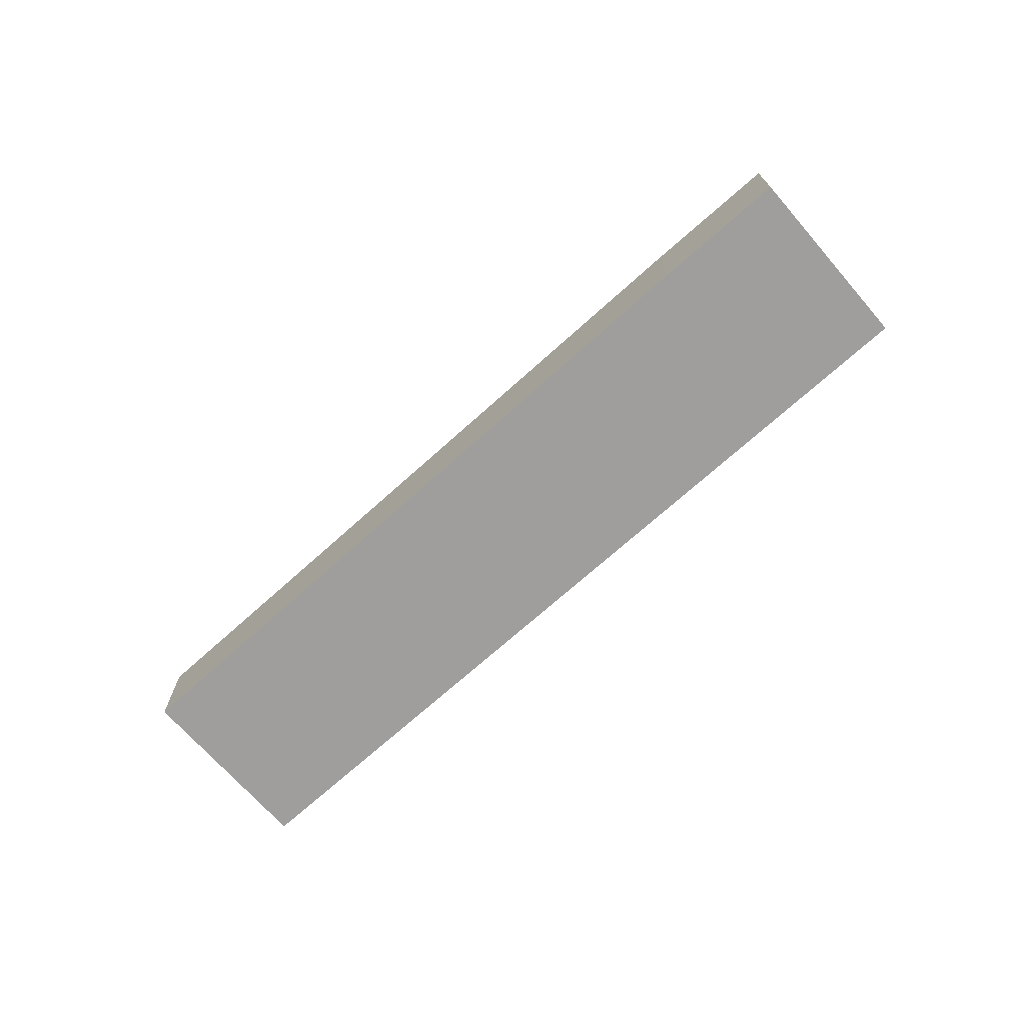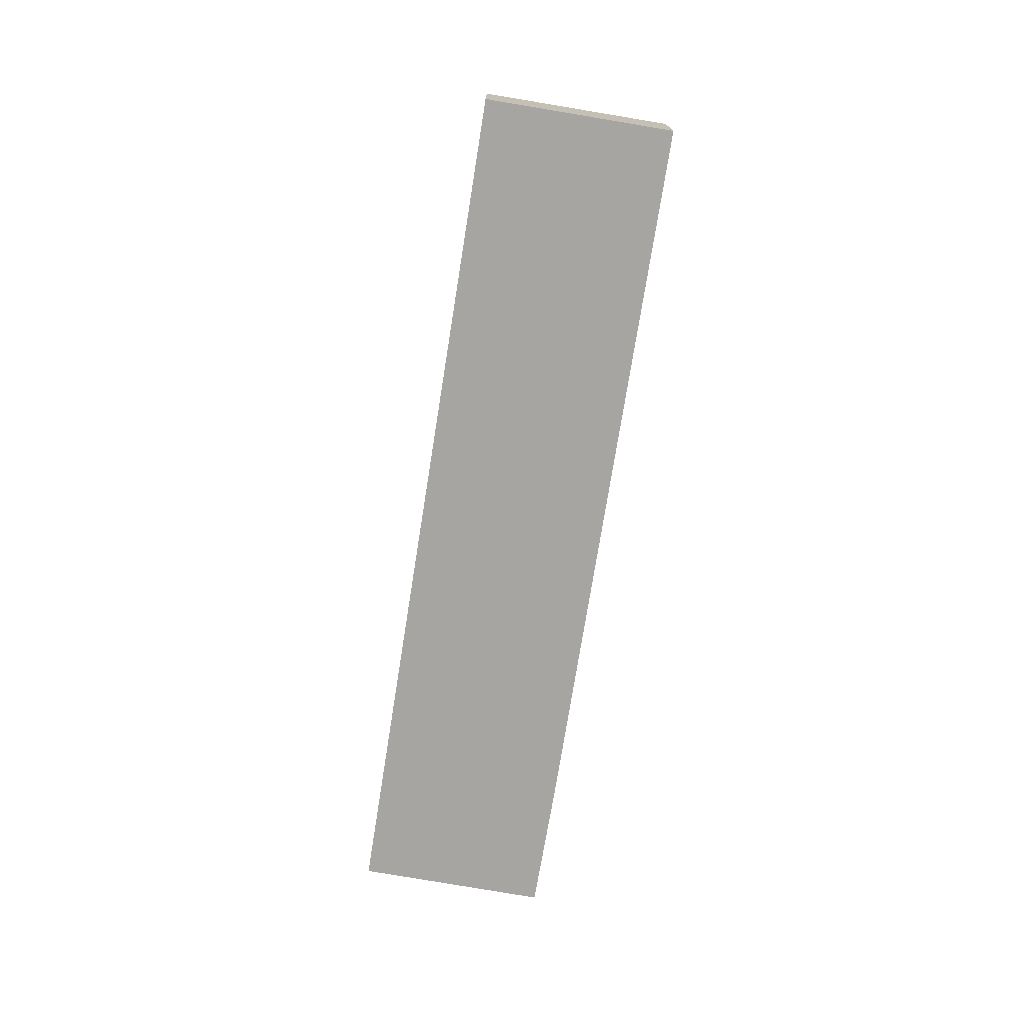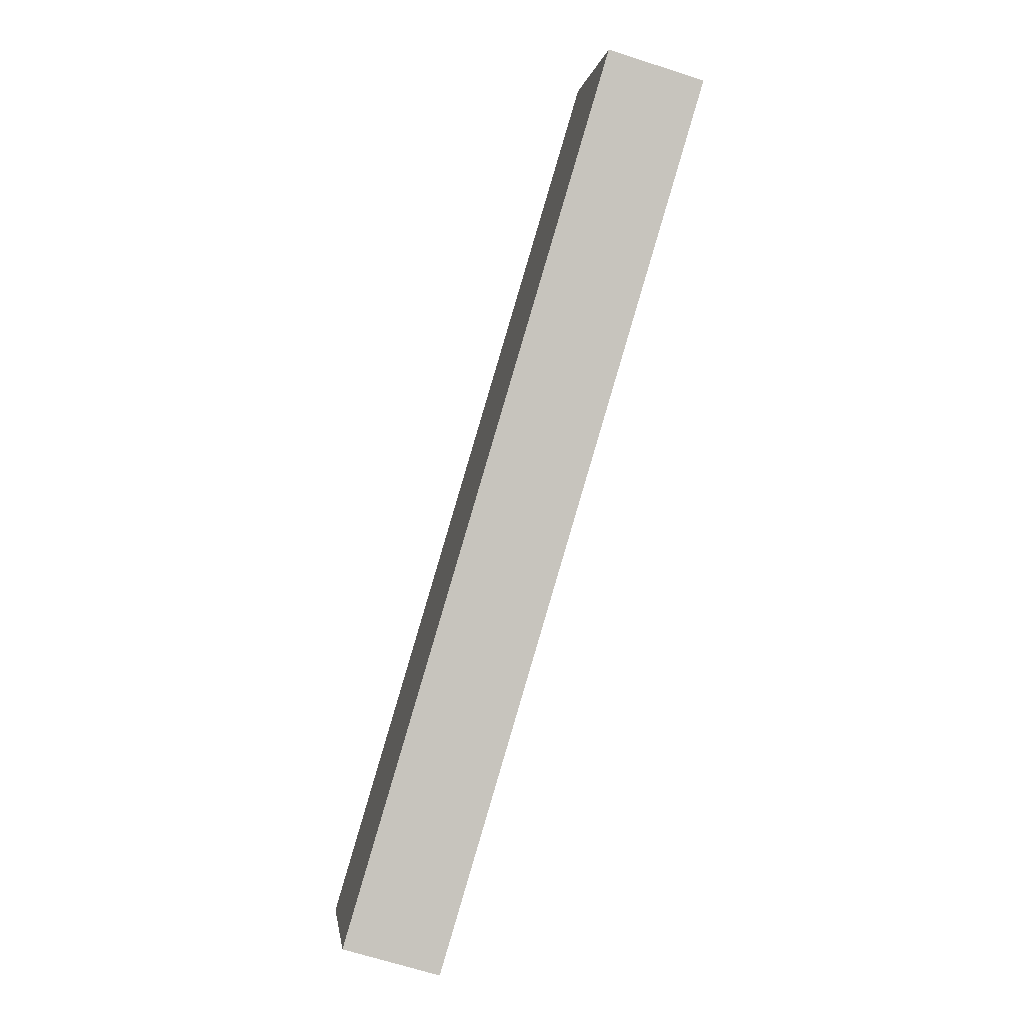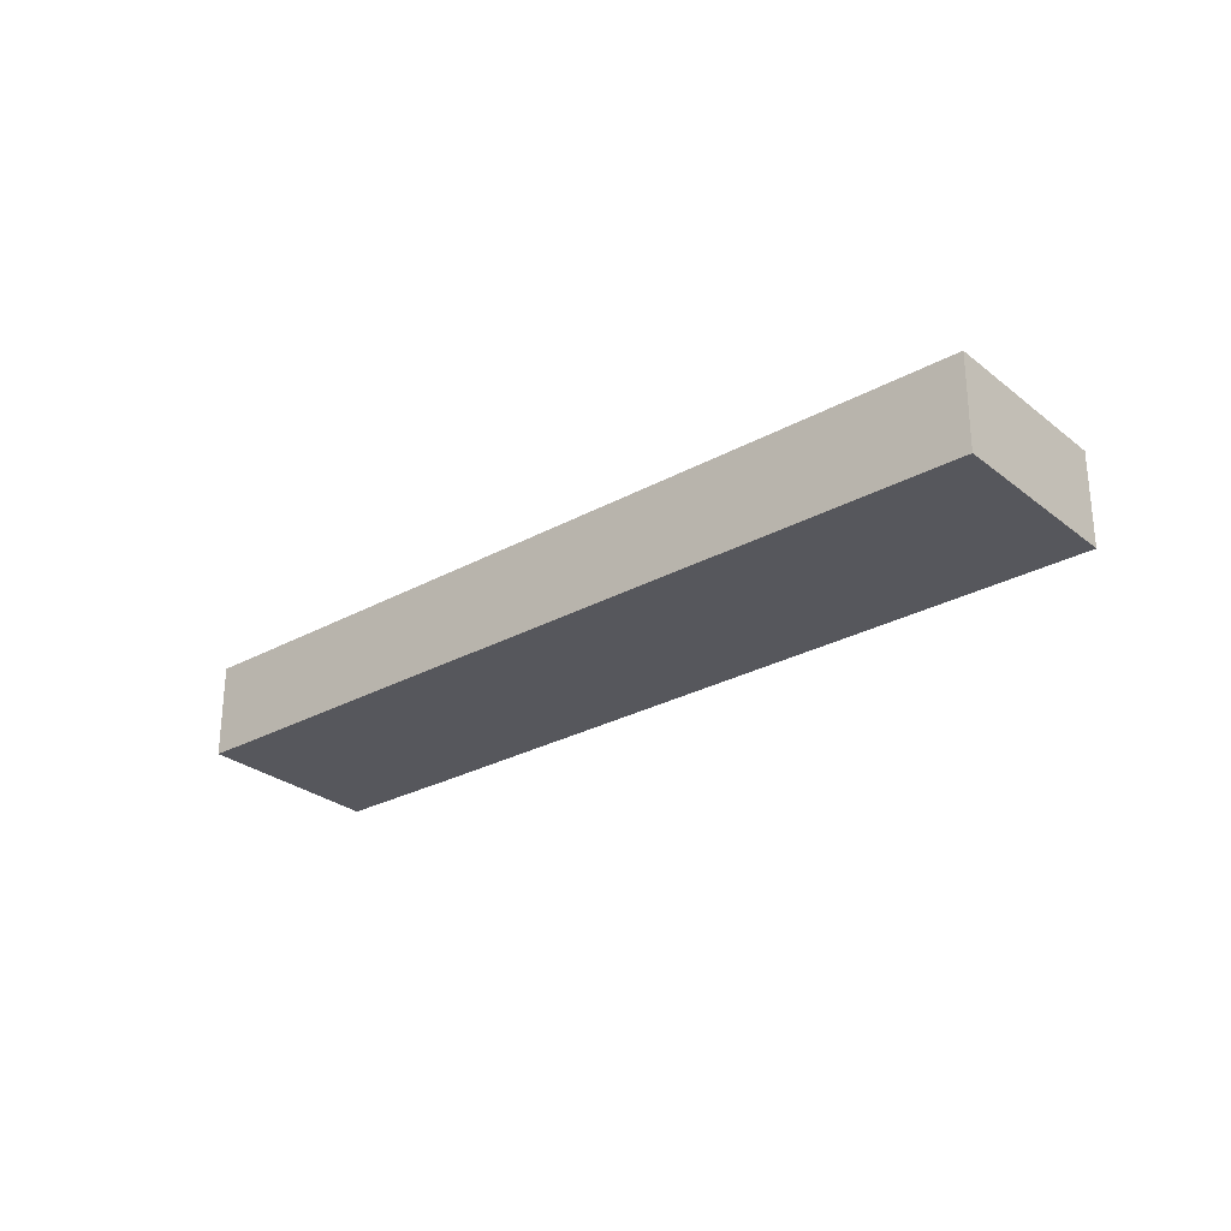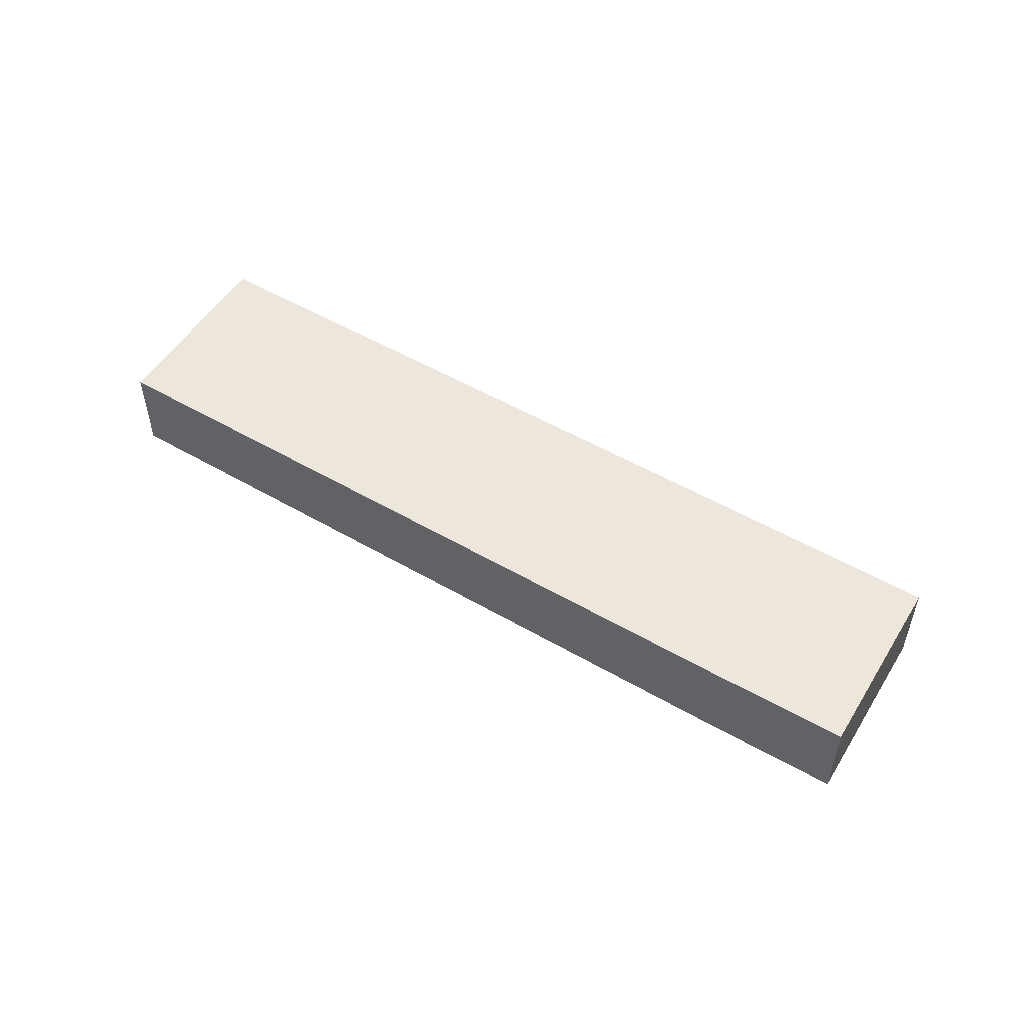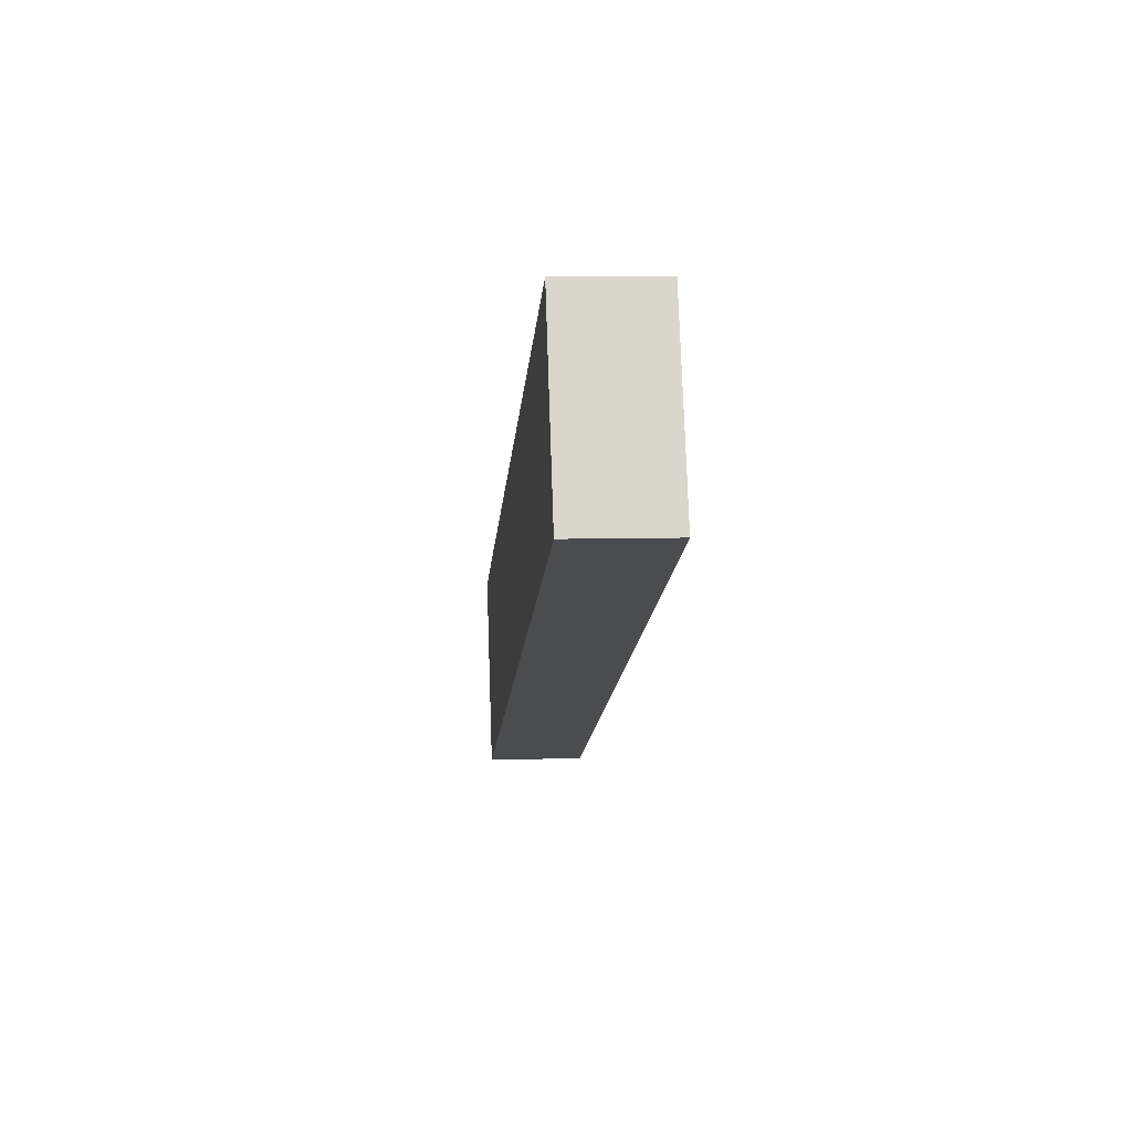
<metadata>
{"format":"obj","ext":"obj","renderer":"f3d","projection":"perspective","resolution":1024,"background":"white","views":[{"elev":-70.9,"azim":64.0,"up":"+Y"},{"elev":-73.6,"azim":-77.0,"up":"+Y"},{"elev":-68.3,"azim":-107.8,"up":"+Z"},{"elev":-27.6,"azim":-117.7,"up":"+Y"},{"elev":52.4,"azim":54.0,"up":"+Y"},{"elev":7.2,"azim":-95.0,"up":"+Z"}]}
</metadata>
<code>
v  28.7 3.339 -11.63
v  26.94 3.339 -3.488
v  31.39 3.339 -5.336
v  12.81 3.339 -5.191
v  10.66 3.339 3.078
v  0 3.339 2.045e-16
v  2.611 3.339 6.324
v  31.39 3.267e-16 -5.336
v  28.7 7.121e-16 -11.63
v  12.81 3.179e-16 -5.191
v  0 0 0
v  2.611 -3.872e-16 6.324
v  26.94 2.136e-16 -3.488
v  10.66 -1.885e-16 3.078
g defaultobject
f 1 2 3
f 2 1 4
f 2 4 5
f 5 4 6
f 5 6 7
f 8 1 3
f 1 8 9
f 9 4 1
f 4 9 10
f 4 10 6
f 6 10 11
f 11 7 6
f 7 11 12
f 13 2 5
f 2 13 3
f 3 13 8
f 12 5 7
f 5 12 14
f 5 14 13
f 10 12 11
f 12 10 14
f 14 10 13
f 13 10 9
f 13 9 8

</code>
